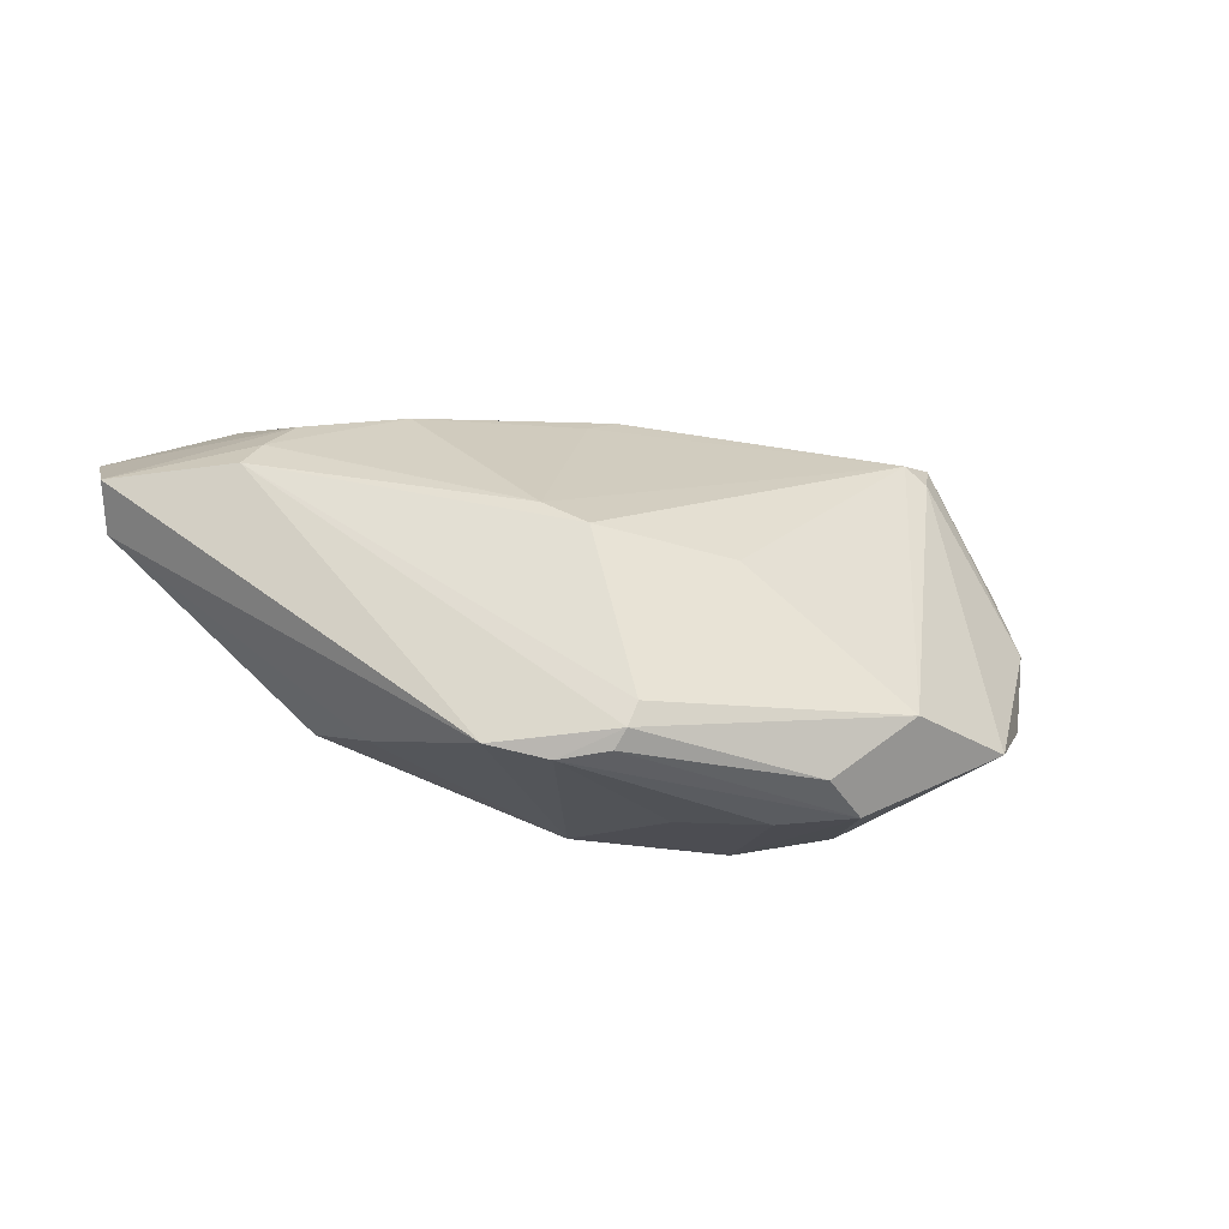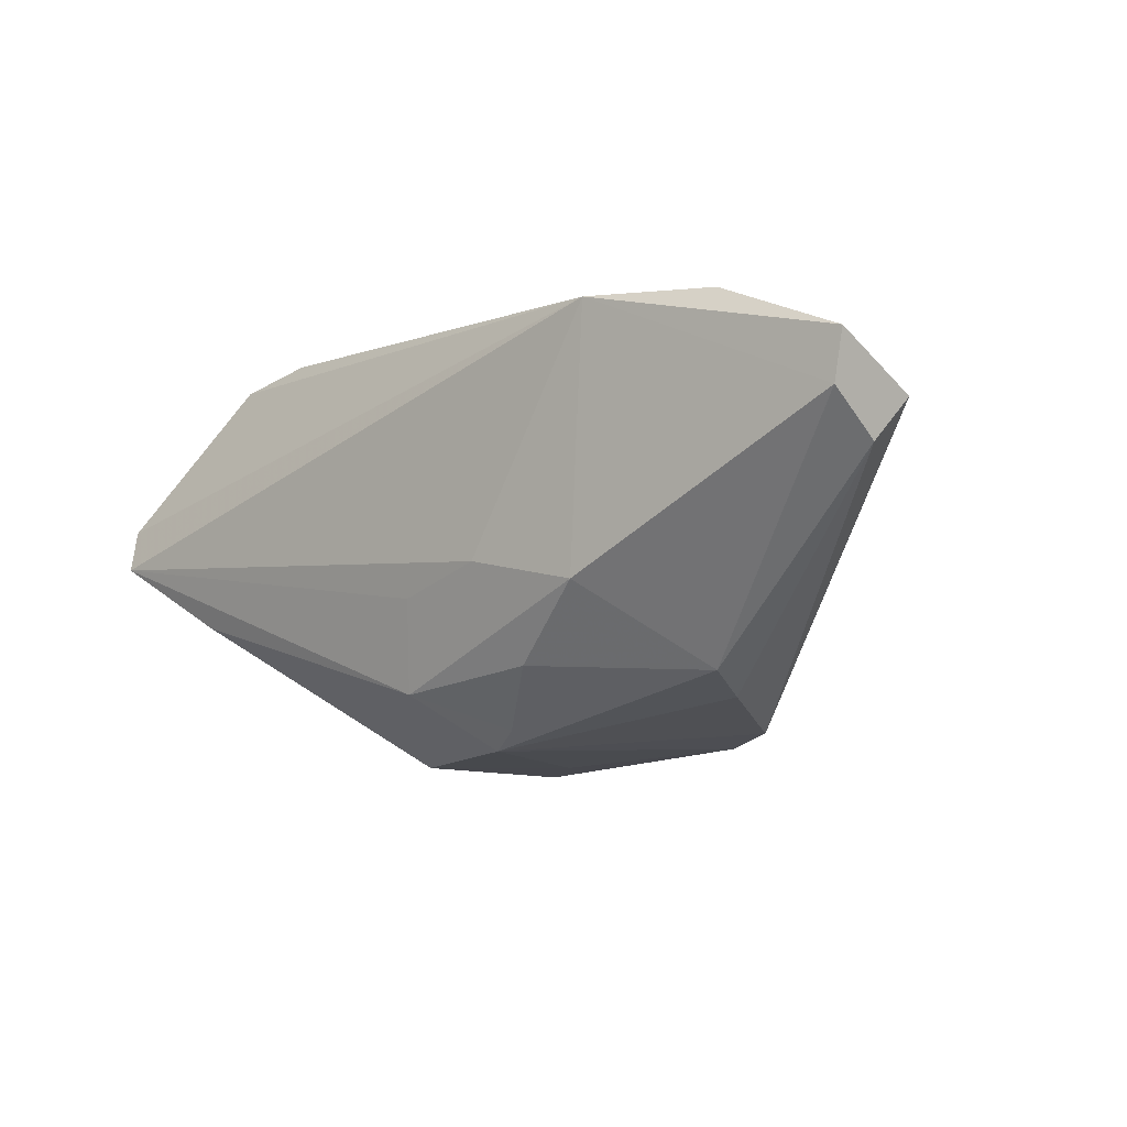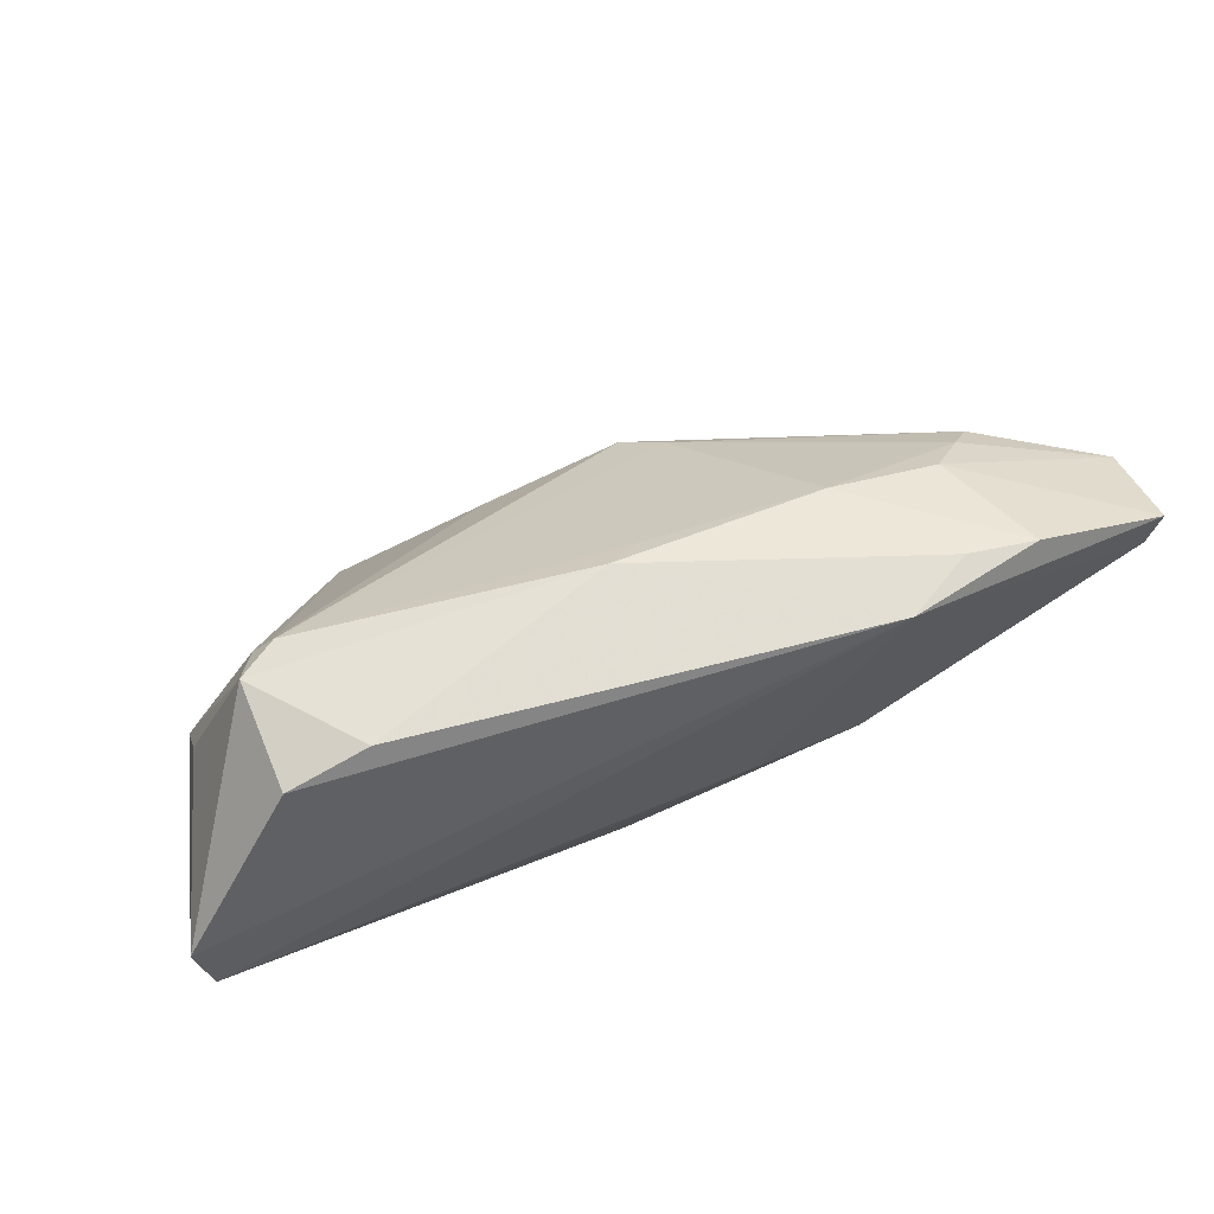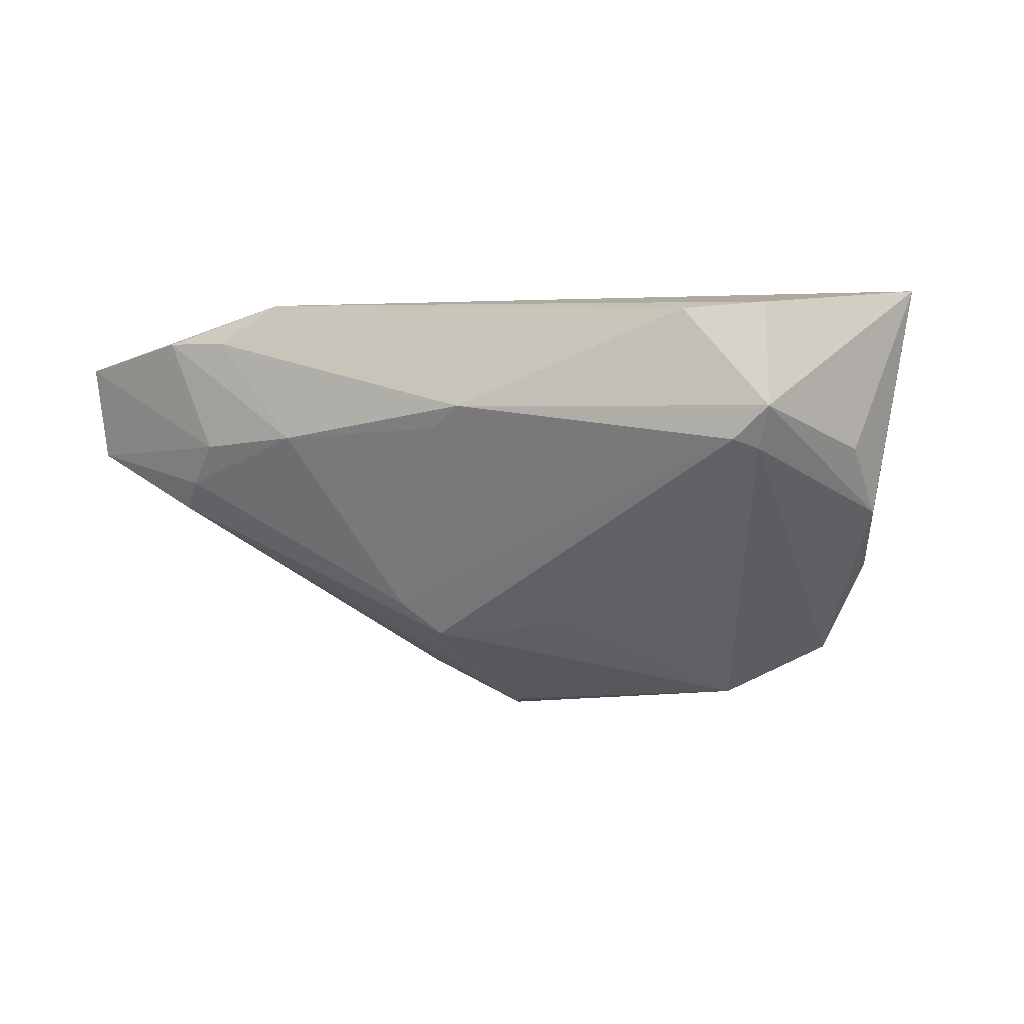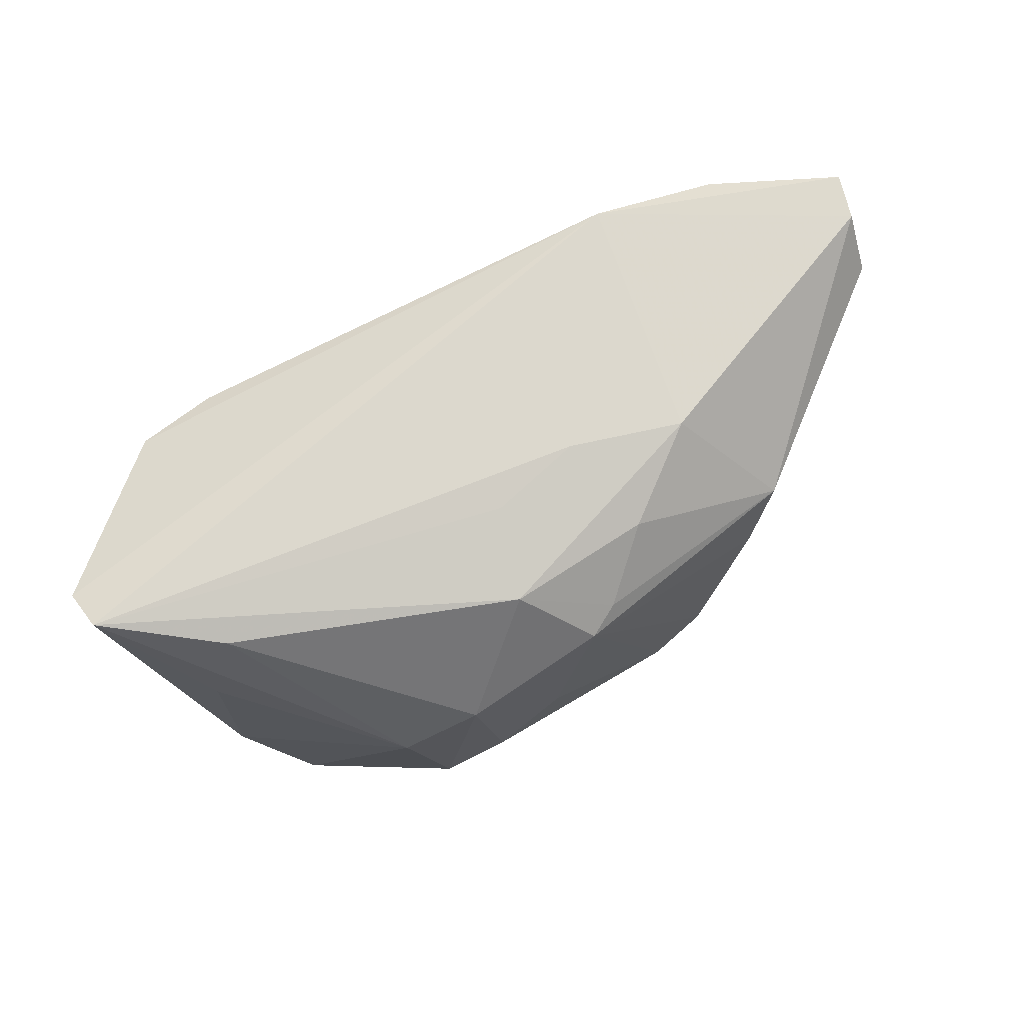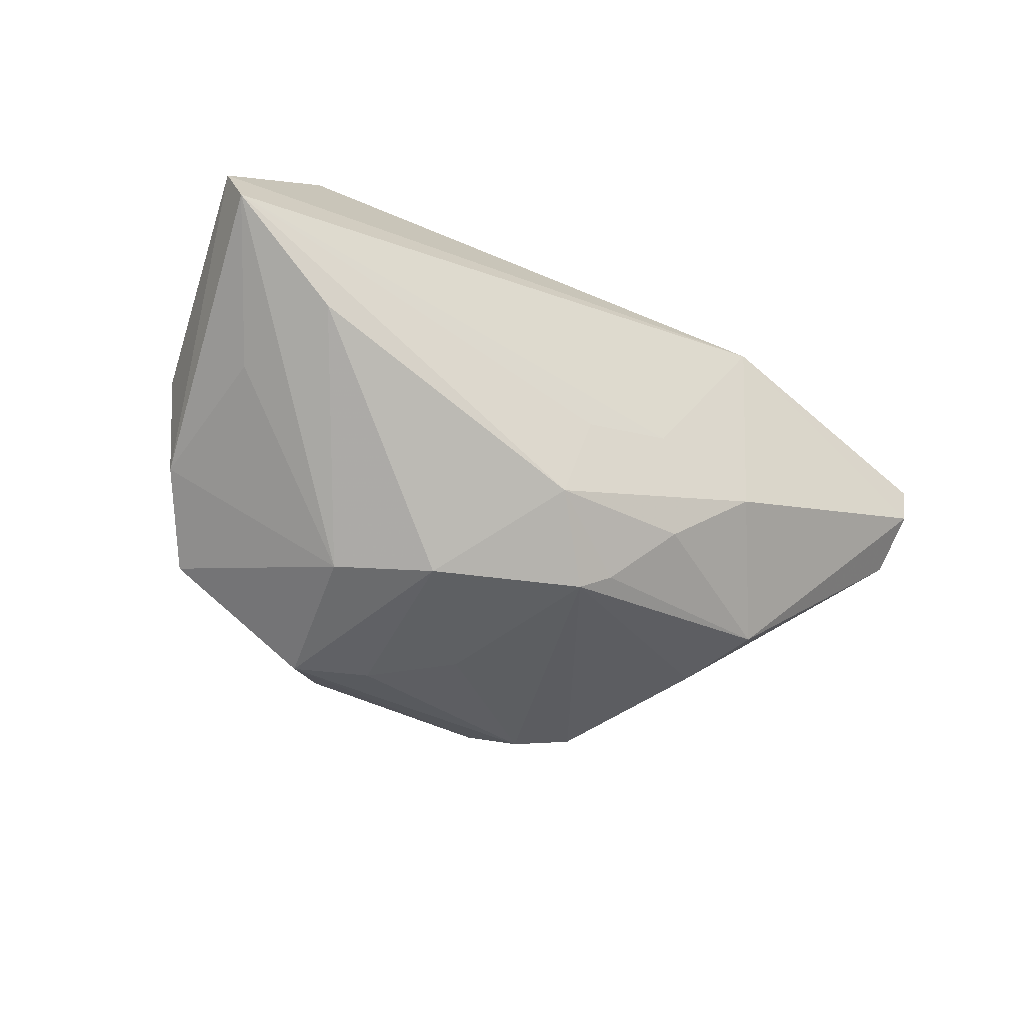
<metadata>
{"format":"obj","ext":"obj","renderer":"f3d","projection":"perspective","resolution":1024,"background":"white","views":[{"elev":-19.0,"azim":160.5,"up":"+Y"},{"elev":-5.4,"azim":41.6,"up":"+Y"},{"elev":66.6,"azim":-23.4,"up":"+Y"},{"elev":-17.0,"azim":-159.6,"up":"+Z"},{"elev":72.6,"azim":-24.1,"up":"+Z"},{"elev":-45.3,"azim":-35.2,"up":"+Y"}]}
</metadata>
<code>
v -0.04834 0.008057 -0.004238
v 0.019 0.006734 -0.01966
v -0.03524 0.02399 -0.006427
v 0.03936 0.02744 0.01621
v 0.04816 0.02654 0.01767
v 0.03063 0.0275 0.02083
v 0.01275 -0.0247 -0.02741
v 0.03483 -0.01926 -0.003314
v -0.05706 0.005892 0.01862
v -0.01839 -0.029 -0.02428
v 0.006687 0.02577 -0.0003159
v 0.01057 -0.01926 -0.02939
v -0.009628 -0.0294 -0.01928
v 0.06443 0.01335 0.01829
v 0.01438 0.003268 -0.02369
v -0.03794 0.02129 -0.007145
v -0.05567 0.0002353 0.02083
v 0.02804 -0.005717 0.02009
v -0.01274 -0.02608 -0.02835
v 0.03902 -0.01635 0.006145
v -0.04484 -0.01068 0.004763
v -0.02353 -0.02685 -0.00567
v 0.01179 -0.02243 -0.02919
v 0.006004 -0.02587 0.009072
v 0.0004057 -0.006685 0.01987
v 0.0484 0.01731 -0.0009849
v -8.573e-05 -0.02802 -0.01157
v -0.03722 -0.0199 -0.02475
v -0.04042 0.0253 -0.002822
v -0.0406 0.02535 0.01169
v -0.04501 -0.01364 -0.01454
v -0.00432 0.001009 -0.02345
v -0.002151 -0.0187 0.01693
v 0.05148 0.01357 -0.003418
v 0.00206 0.02798 0.001647
v 0.01716 -0.01553 0.01644
v -0.02306 -0.01812 -0.0308
v 0.06653 0.01325 0.006754
v -0.04858 -0.002081 -0.01029
v -0.01303 -0.02803 0.002199
v 0.06557 0.01966 0.01831
v 0.04365 0.02185 0.002681
v -0.02997 0.02798 0.01129
v 0.0126 -0.002752 0.02083
v 0.06474 0.007873 0.01117
v 0.02961 0.02456 0.001435
v -0.04048 -0.008622 0.01822
v 0.01864 -0.02546 -0.02398
v 0.0261 -0.02346 -0.02107
v 0.009999 -0.02327 0.01076
f 16 3 37
f 37 28 16
f 28 39 16
f 9 6 30
f 37 3 32
f 32 15 37
f 3 15 32
f 38 49 34
f 37 15 12
f 15 34 12
f 9 39 31
f 31 39 28
f 22 31 28
f 29 16 39
f 9 30 29
f 3 16 29
f 2 15 3
f 2 34 15
f 14 6 18
f 14 41 6
f 18 20 14
f 38 41 14
f 6 41 5
f 17 6 9
f 9 31 17
f 18 33 36
f 36 20 18
f 8 20 24
f 49 8 24
f 24 33 40
f 10 22 28
f 40 22 10
f 31 22 21
f 21 17 31
f 22 17 21
f 1 39 9
f 9 29 1
f 1 29 39
f 43 30 6
f 43 29 30
f 26 2 46
f 34 2 26
f 38 34 26
f 38 14 45
f 45 14 20
f 45 20 8
f 45 49 38
f 45 8 49
f 25 17 33
f 18 6 44
f 17 25 44
f 6 17 44
f 44 33 18
f 44 25 33
f 40 33 47
f 33 17 47
f 47 22 40
f 47 17 22
f 20 36 50
f 50 24 20
f 50 36 33
f 33 24 50
f 19 28 37
f 19 10 28
f 40 10 13
f 29 43 35
f 3 29 35
f 35 43 6
f 46 5 42
f 42 26 46
f 42 5 41
f 42 41 38
f 38 26 42
f 48 13 10
f 49 24 48
f 27 24 40
f 40 13 27
f 27 48 24
f 13 48 27
f 4 5 46
f 46 35 4
f 6 5 4
f 4 35 6
f 11 2 3
f 3 35 11
f 46 2 11
f 11 35 46
f 10 19 7
f 7 48 10
f 23 7 19
f 23 19 37
f 37 12 23
f 23 34 49
f 23 12 34
f 49 48 23
f 48 7 23

</code>
